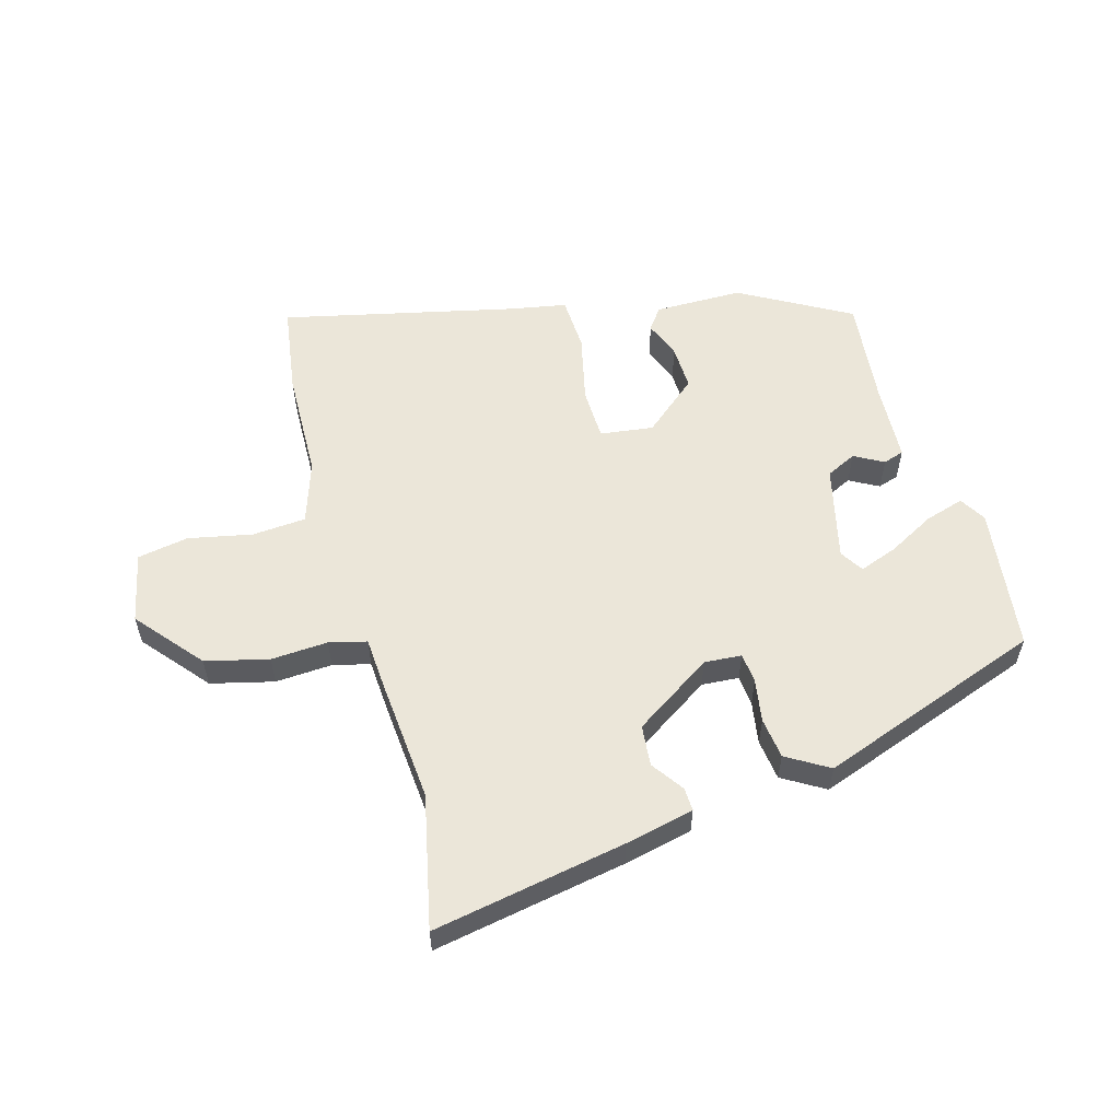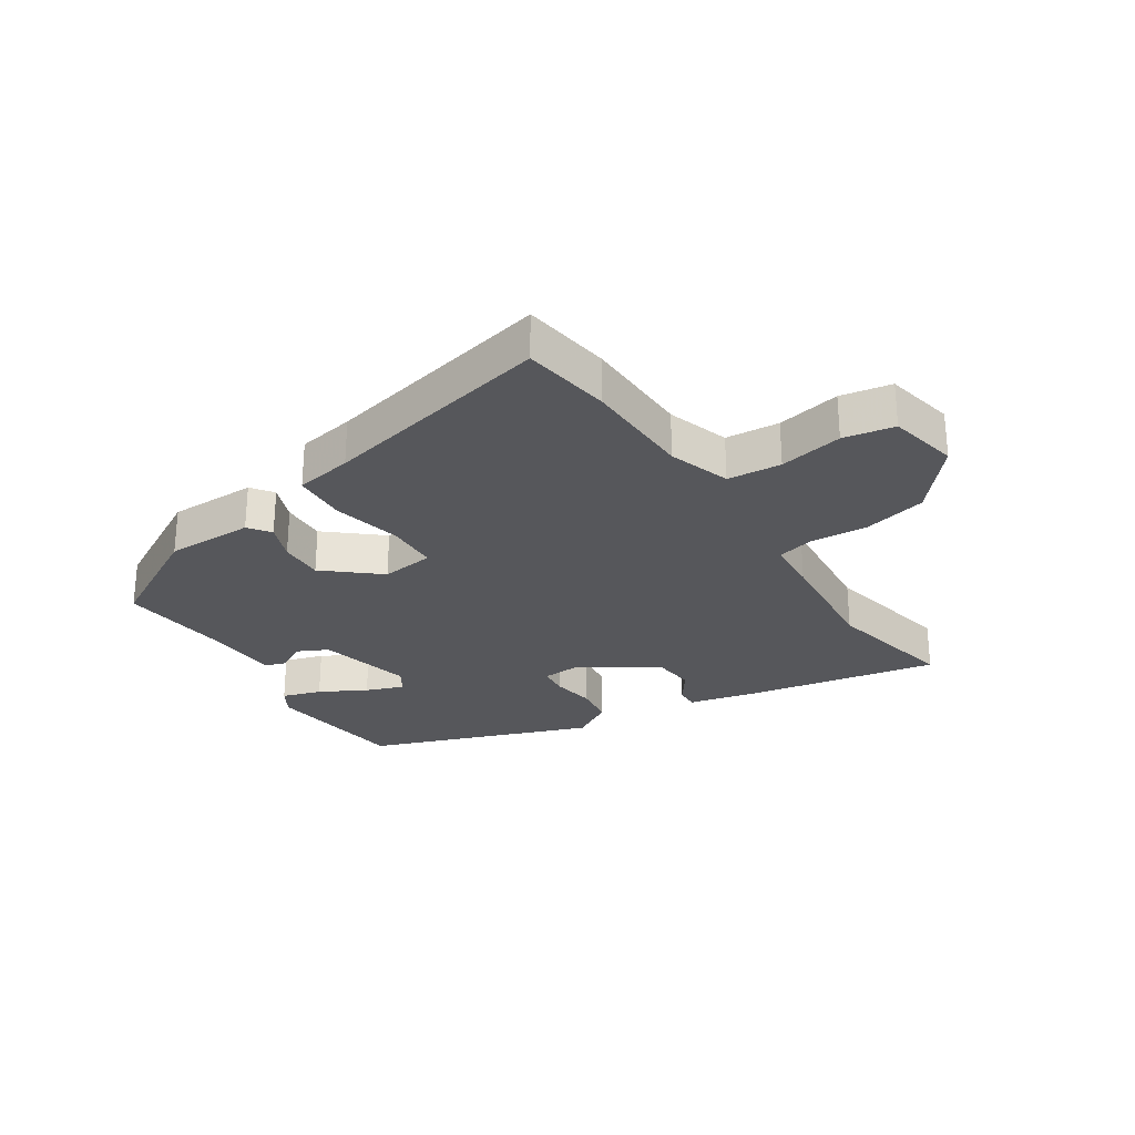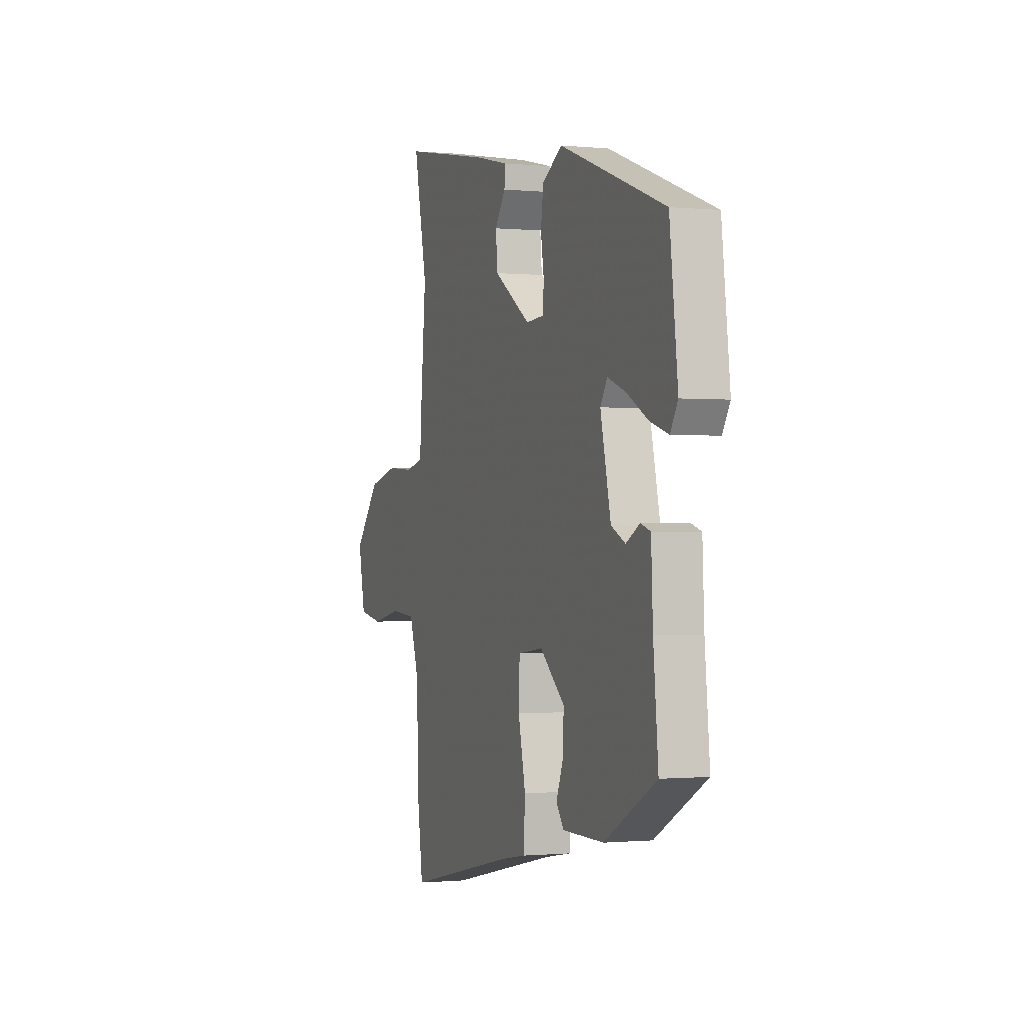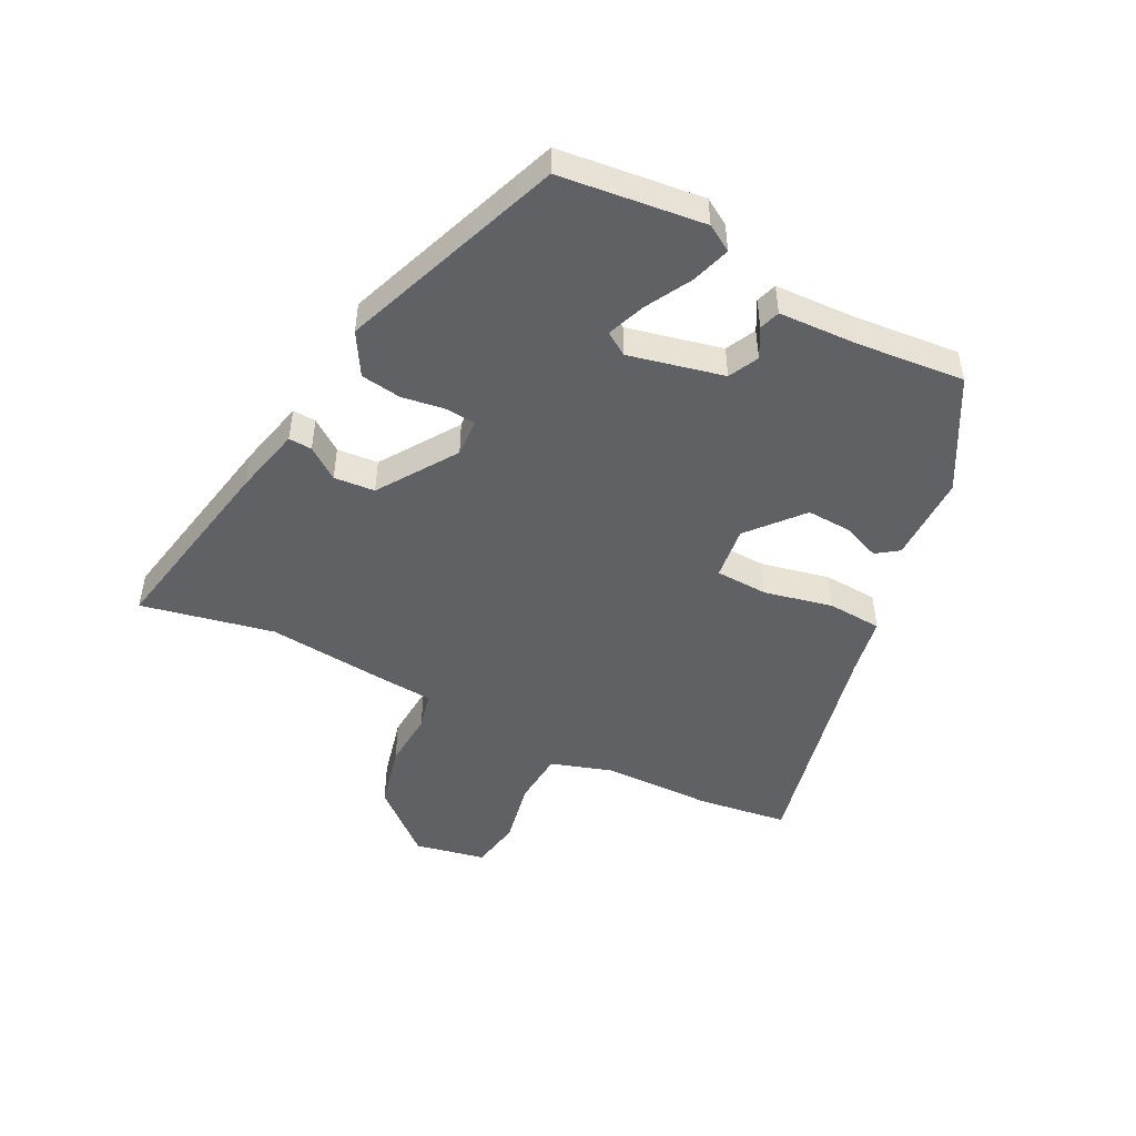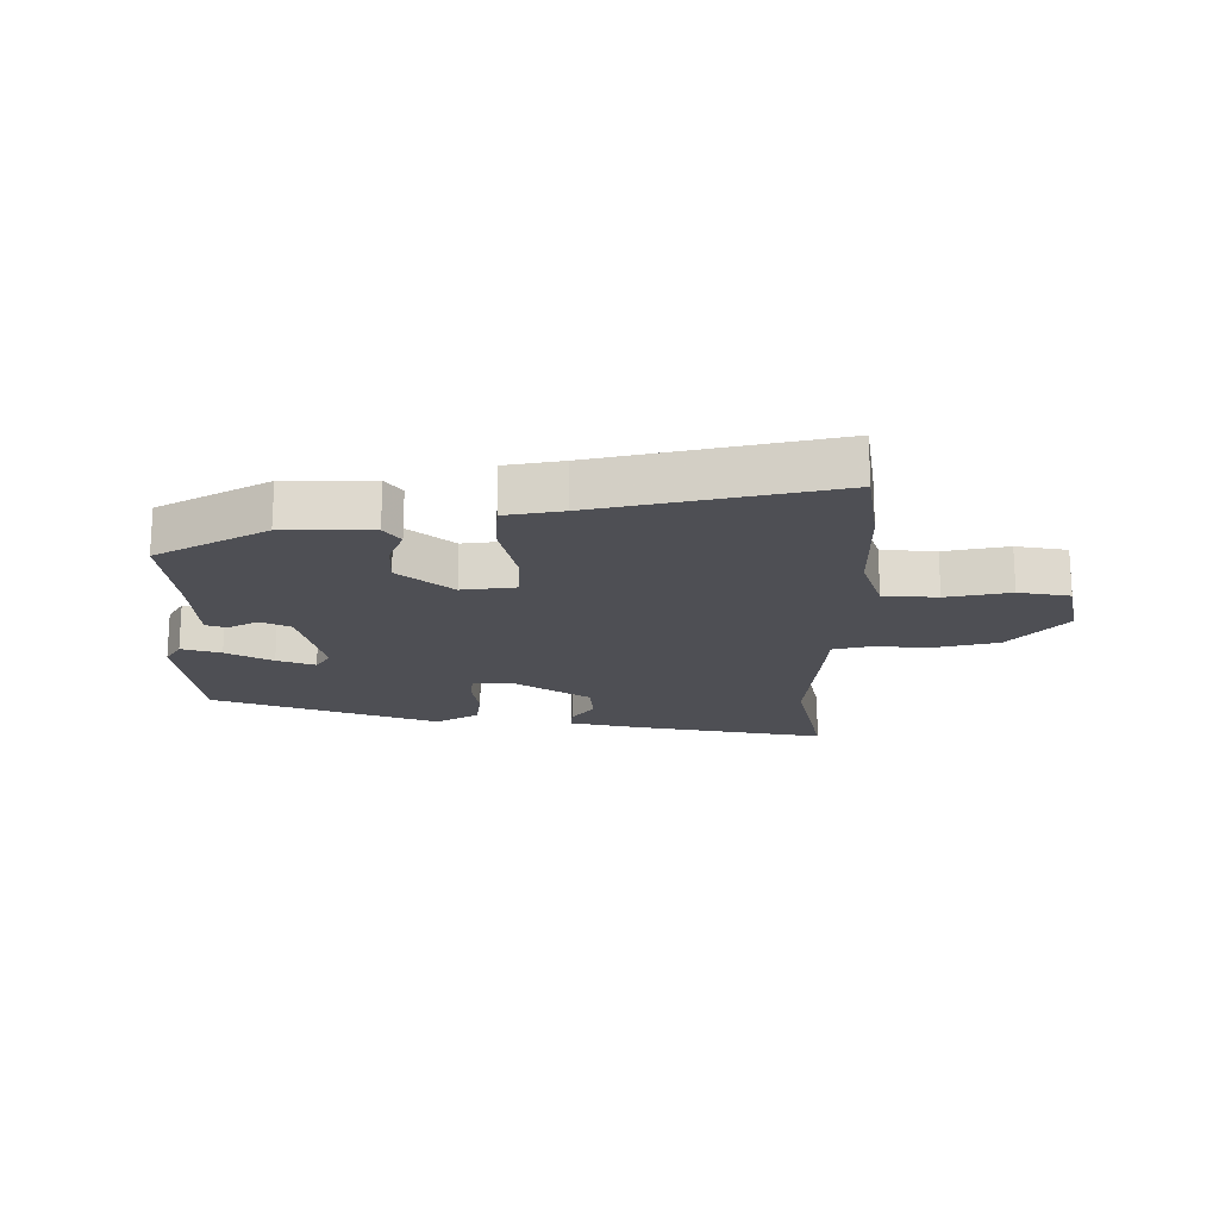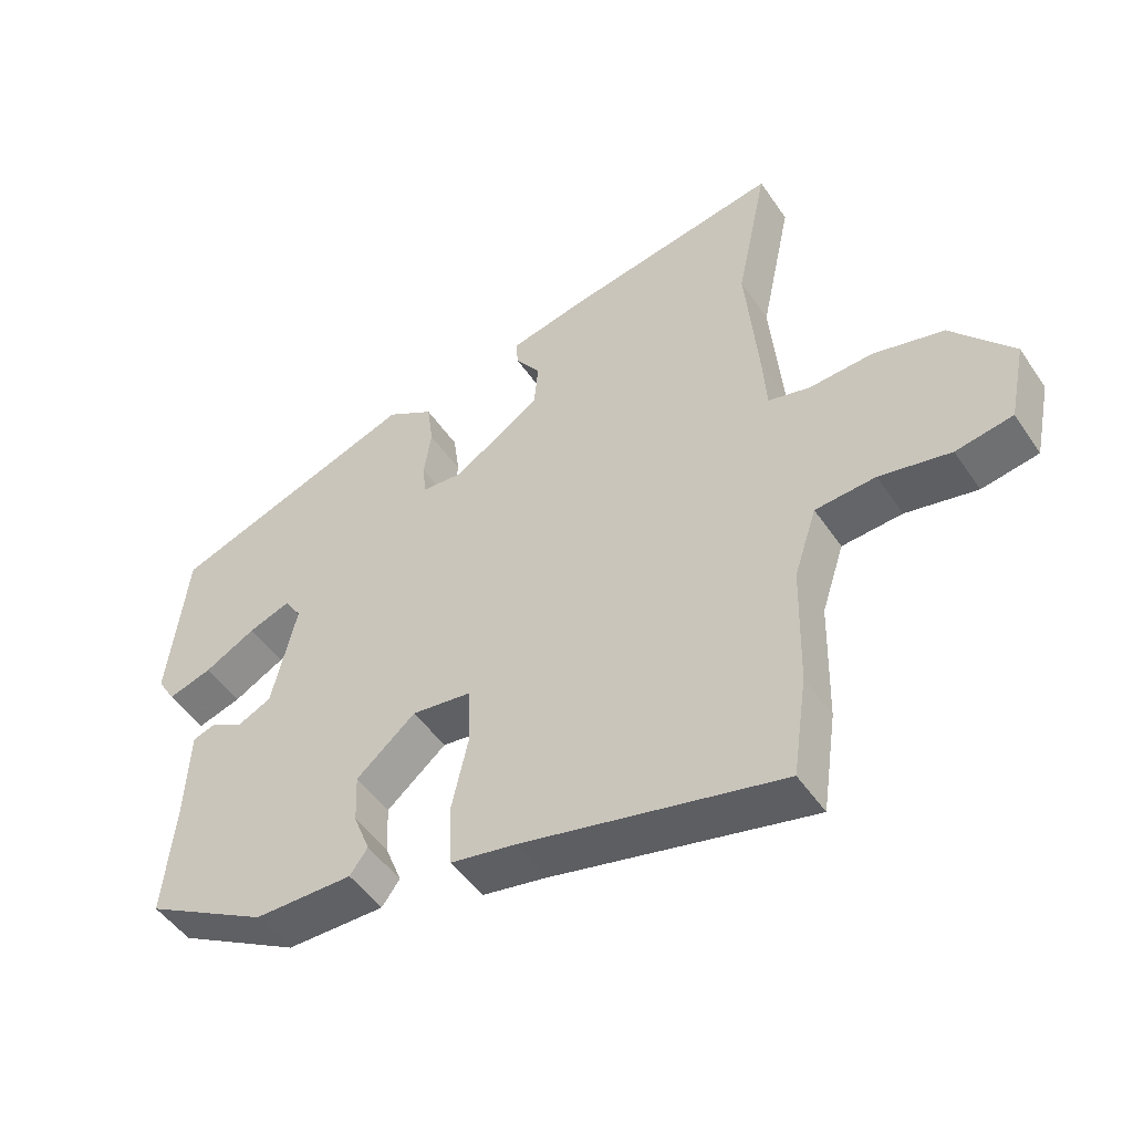
<metadata>
{"format":"obj","ext":"obj","renderer":"f3d","projection":"perspective","resolution":1024,"background":"white","views":[{"elev":56.6,"azim":-15.5,"up":"+Y"},{"elev":-27.2,"azim":-146.8,"up":"+Y"},{"elev":-0.8,"azim":70.0,"up":"+Z"},{"elev":-48.6,"azim":62.8,"up":"+Y"},{"elev":-18.4,"azim":-179.9,"up":"+Y"},{"elev":-48.8,"azim":-147.3,"up":"+Z"}]}
</metadata>
<code>
v -0.484 0.07 -0.612
v -0.505 0.07 -0.466
v -0.509 0.07 -0.286
v -0.542 0.07 -0.185
v -0.63 0.07 -0.178
v -0.734 0.07 -0.199
v -0.817 0.07 -0.184
v -0.841 0.07 -0.069
v -0.751 0.07 0.037
v -0.648 0.07 0.062
v -0.555 0.07 0.056
v -0.494 0.07 0.071
v -0.488 0.07 0.158
v -0.47 0.07 0.358
v -0.516 0.07 0.575
v -0.201 0.07 0.516
v -0.089 0.07 0.49
v -0.091 0.07 0.452
v -0.128 0.07 0.4
v -0.122 0.07 0.333
v 0.005 0.07 0.249
v 0.066 0.07 0.253
v 0.071 0.07 0.302
v 0.06 0.07 0.372
v 0.069 0.07 0.439
v 0.138 0.07 0.48
v 0.503 0.07 0.346
v 0.531 0.07 0.11
v 0.505 0.07 0.067
v 0.441 0.07 0.087
v 0.366 0.07 0.128
v 0.304 0.07 0.151
v 0.28 0.07 0.113
v 0.316 0.07 -0.042
v 0.365 0.07 -0.066
v 0.413 0.07 -0.04
v 0.447 0.07 -0.051
v 0.453 0.07 -0.18
v 0.47 0.07 -0.356
v 0.29 0.07 -0.456
v 0.146 0.07 -0.456
v 0.12 0.07 -0.42
v 0.144 0.07 -0.359
v 0.147 0.07 -0.286
v 0.06 0.07 -0.212
v -0.027 0.07 -0.223
v -0.03 0.07 -0.309
v -0.005 0.07 -0.421
v -0.01 0.07 -0.51
v -0.104 0.07 -0.527
v -0.484 0 -0.612
v -0.505 0 -0.466
v -0.509 0 -0.286
v -0.542 0 -0.185
v -0.63 0 -0.178
v -0.734 0 -0.199
v -0.817 0 -0.184
v -0.841 0 -0.069
v -0.751 0 0.037
v -0.648 0 0.062
v -0.555 0 0.056
v -0.494 0 0.071
v -0.488 0 0.158
v -0.47 0 0.358
v -0.516 0 0.575
v -0.201 0 0.516
v -0.089 0 0.49
v -0.091 0 0.452
v -0.128 0 0.4
v -0.122 0 0.333
v 0.005 0 0.249
v 0.066 0 0.253
v 0.071 0 0.302
v 0.06 0 0.372
v 0.069 0 0.439
v 0.138 0 0.48
v 0.503 0 0.346
v 0.531 0 0.11
v 0.505 0 0.067
v 0.441 0 0.087
v 0.366 0 0.128
v 0.304 0 0.151
v 0.28 0 0.113
v 0.316 0 -0.042
v 0.365 0 -0.066
v 0.413 0 -0.04
v 0.447 0 -0.051
v 0.453 0 -0.18
v 0.47 0 -0.356
v 0.29 0 -0.456
v 0.146 0 -0.456
v 0.12 0 -0.42
v 0.144 0 -0.359
v 0.147 0 -0.286
v 0.06 0 -0.212
v -0.027 0 -0.223
v -0.03 0 -0.309
v -0.005 0 -0.421
v -0.01 0 -0.51
v -0.104 0 -0.527
f 47 48 49 50
f 1 2 3
f 50 1 3
f 47 50 3
f 46 47 3
f 41 42 43
f 40 41 43
f 39 40 43
f 38 39 43
f 38 43 44
f 37 38 44
f 36 37 44
f 35 36 44
f 34 35 44 45
f 29 30 31
f 28 29 31
f 27 28 31
f 26 27 31
f 25 26 31
f 24 25 31
f 23 24 31
f 22 23 31 32
f 21 22 32 33
f 17 18 19
f 16 17 19
f 15 16 19
f 14 15 19
f 14 19 20
f 13 14 20
f 12 13 20
f 9 10 11
f 8 9 11
f 7 8 11
f 6 7 11
f 5 6 11
f 4 5 11 12
f 12 20 21
f 4 12 21
f 3 4 21
f 46 3 21
f 34 45 46
f 33 34 46
f 21 33 46
f 100 99 98 97
f 53 52 51
f 53 51 100
f 53 100 97
f 53 97 96
f 93 92 91
f 93 91 90
f 93 90 89
f 93 89 88
f 94 93 88
f 94 88 87
f 94 87 86
f 94 86 85
f 95 94 85 84
f 81 80 79
f 81 79 78
f 81 78 77
f 81 77 76
f 81 76 75
f 81 75 74
f 81 74 73
f 82 81 73 72
f 83 82 72 71
f 69 68 67
f 69 67 66
f 69 66 65
f 69 65 64
f 70 69 64
f 70 64 63
f 70 63 62
f 61 60 59
f 61 59 58
f 61 58 57
f 61 57 56
f 61 56 55
f 62 61 55 54
f 71 70 62
f 71 62 54
f 71 54 53
f 71 53 96
f 96 95 84
f 96 84 83
f 96 83 71
f 1 51 52 2
f 2 52 53 3
f 3 53 54 4
f 4 54 55 5
f 5 55 56 6
f 6 56 57 7
f 7 57 58 8
f 8 58 59 9
f 9 59 60 10
f 10 60 61 11
f 11 61 62 12
f 12 62 63 13
f 13 63 64 14
f 14 64 65 15
f 15 65 66 16
f 16 66 67 17
f 17 67 68 18
f 18 68 69 19
f 19 69 70 20
f 20 70 71 21
f 21 71 72 22
f 22 72 73 23
f 23 73 74 24
f 24 74 75 25
f 25 75 76 26
f 26 76 77 27
f 27 77 78 28
f 28 78 79 29
f 29 79 80 30
f 30 80 81 31
f 31 81 82 32
f 32 82 83 33
f 33 83 84 34
f 34 84 85 35
f 35 85 86 36
f 36 86 87 37
f 37 87 88 38
f 38 88 89 39
f 39 89 90 40
f 40 90 91 41
f 41 91 92 42
f 42 92 93 43
f 43 93 94 44
f 44 94 95 45
f 45 95 96 46
f 46 96 97 47
f 47 97 98 48
f 48 98 99 49
f 49 99 100 50
f 50 100 51 1

</code>
